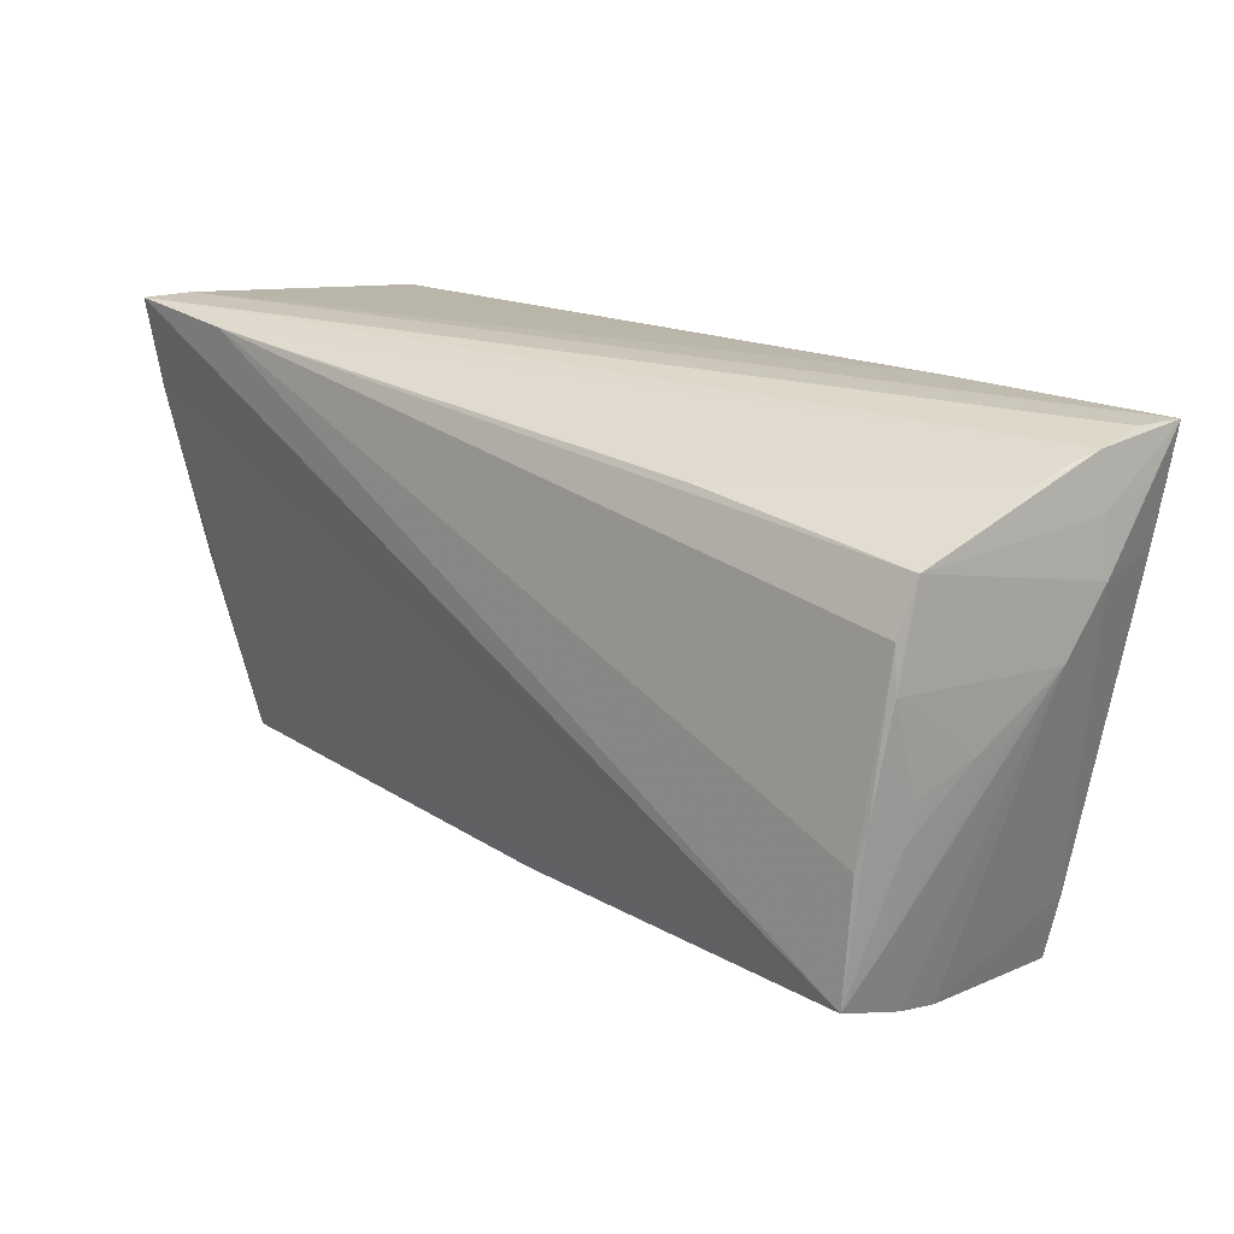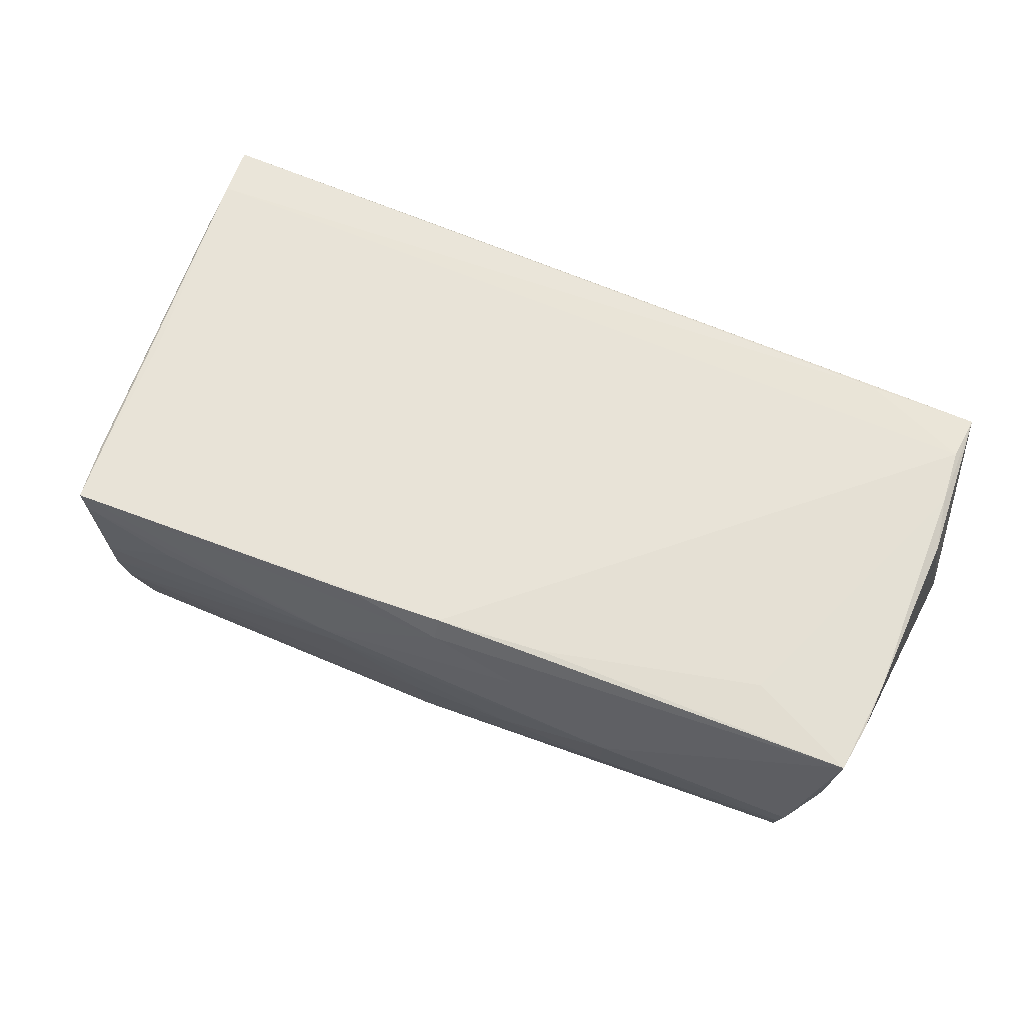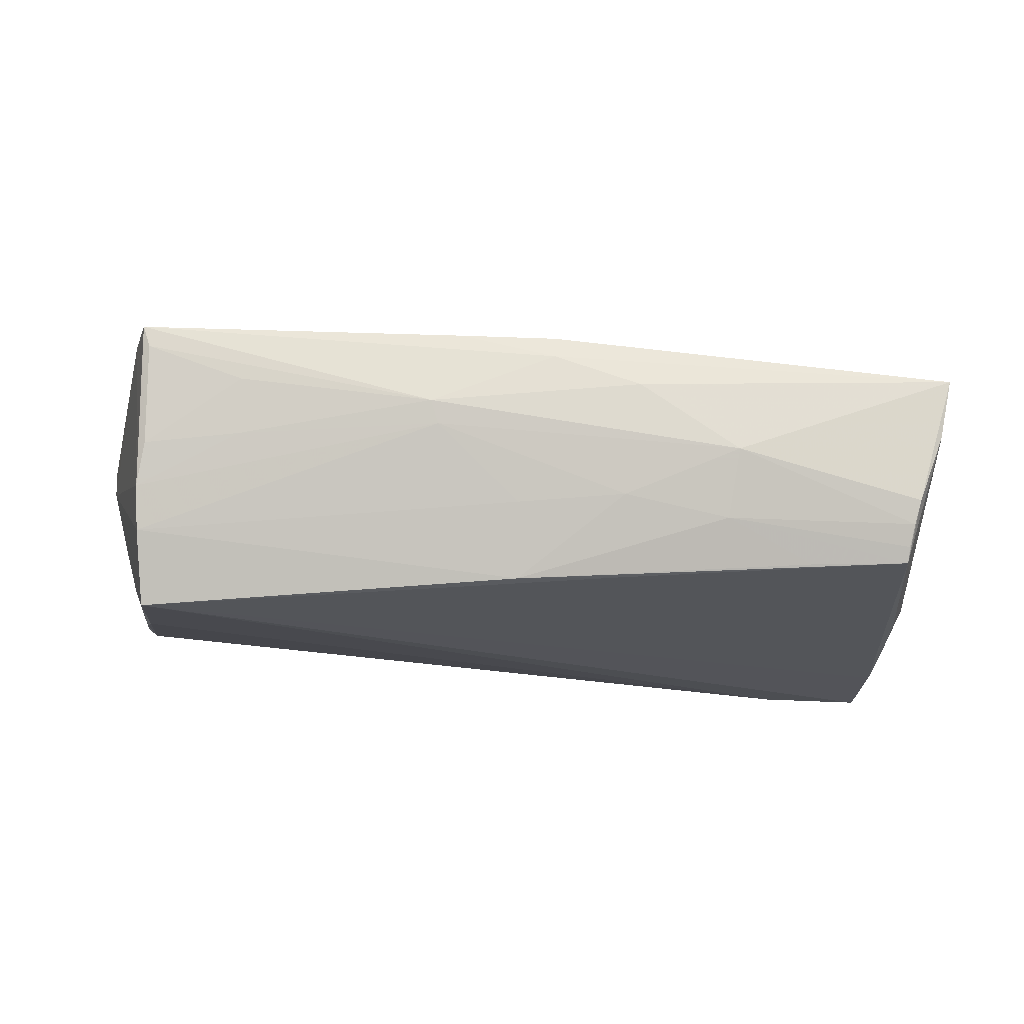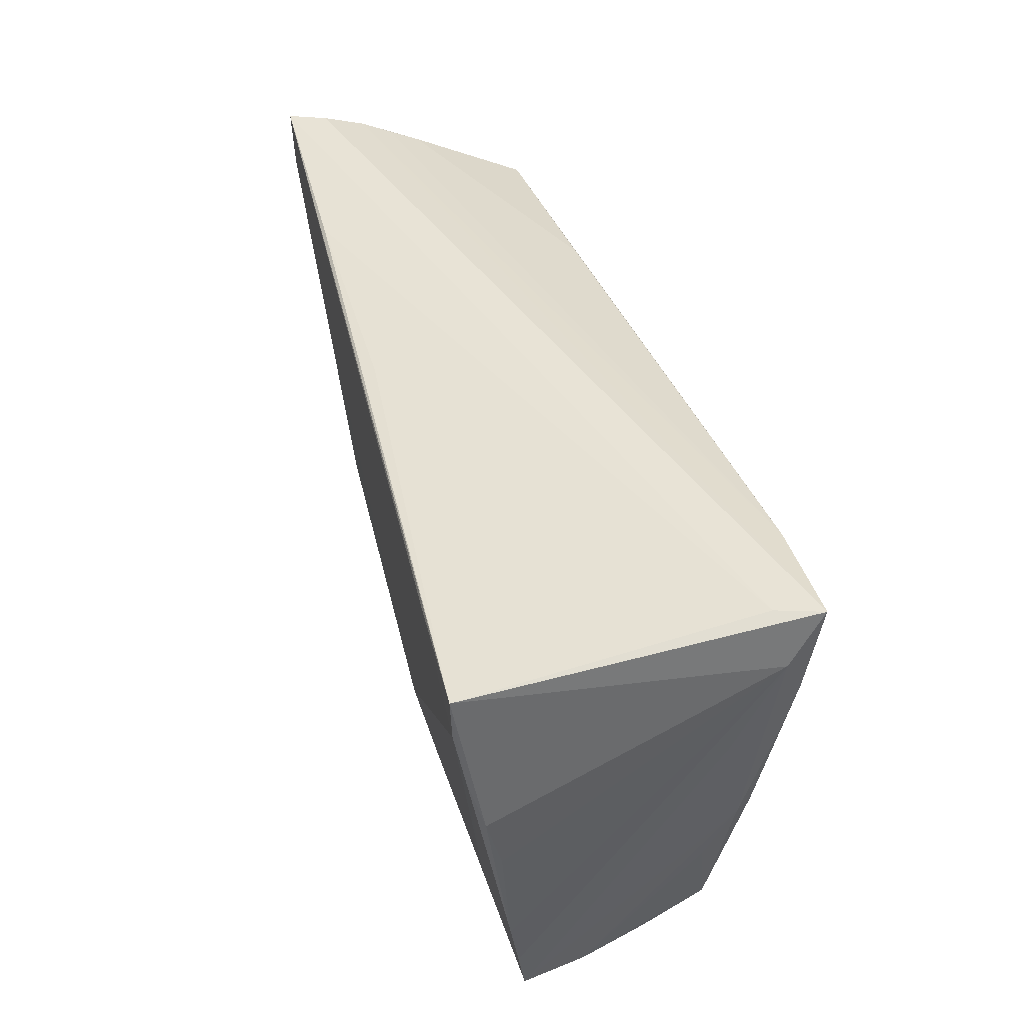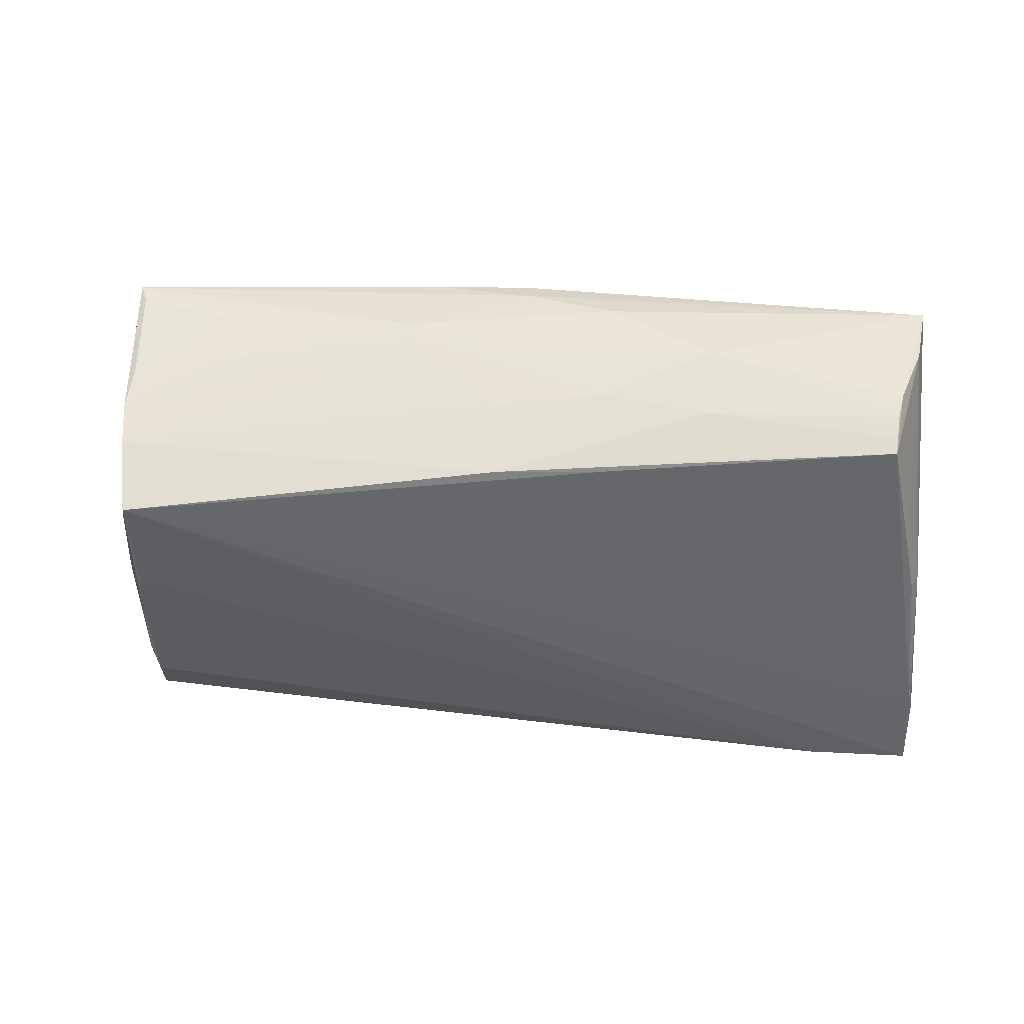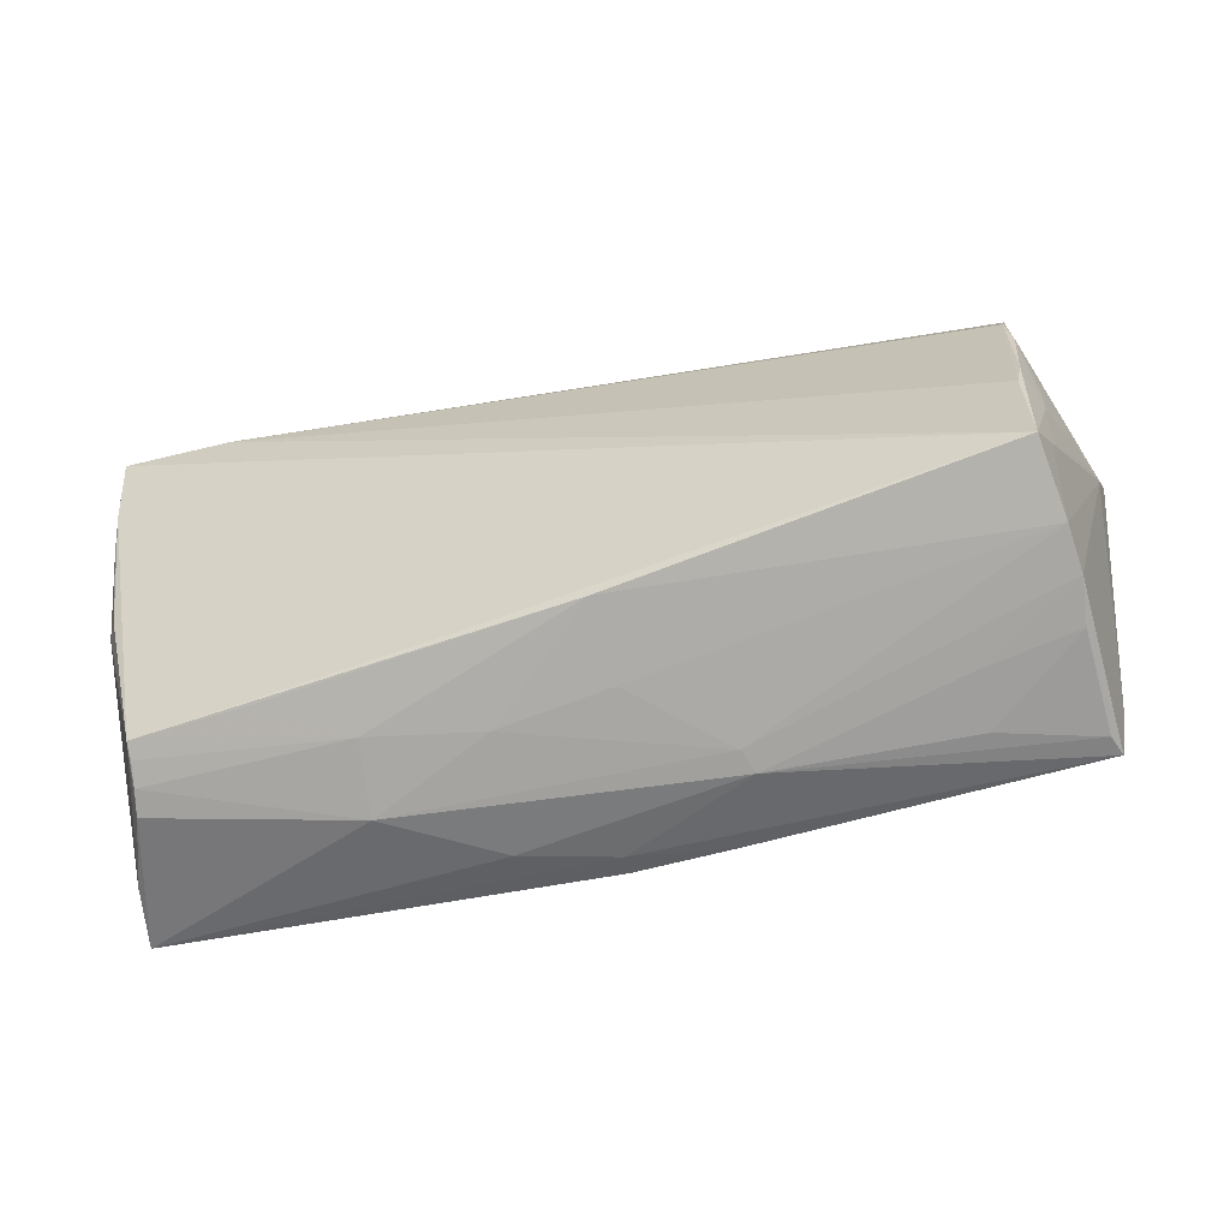
<metadata>
{"format":"obj","ext":"obj","renderer":"f3d","projection":"perspective","resolution":1024,"background":"white","views":[{"elev":21.3,"azim":-136.8,"up":"+Y"},{"elev":55.3,"azim":24.3,"up":"+Z"},{"elev":-16.7,"azim":-6.0,"up":"+Z"},{"elev":41.7,"azim":76.2,"up":"+Y"},{"elev":-43.1,"azim":0.4,"up":"+Z"},{"elev":-60.7,"azim":-163.9,"up":"+Y"}]}
</metadata>
<code>
v 0.0378 -0.02517 -0.01366
v -0.05595 0.0294 0.005061
v 0.00257 -0.03066 0.01261
v -0.02423 0.02548 -0.01526
v 0.05731 0.03188 -0.01535
v 0.05638 -0.02664 0.0044
v -0.014 -0.03192 0.005334
v 0.05931 0.006879 0.01763
v 0.05716 -0.001979 -0.01402
v 0.05886 0.02577 -0.02001
v -0.0522 -0.01698 -0.01616
v 0.05902 -0.01443 0.01464
v 0.05115 -0.02481 -0.01303
v 0.05612 -0.00137 -0.01598
v -0.05157 -0.03109 0.01434
v -0.05982 0.03192 0.01955
v -0.0554 0.001774 -0.007058
v 0.02604 -0.02799 -0.00832
v -0.05165 -0.02803 -0.006388
v 0.04324 0.02677 0.02105
v 0.01404 -0.0308 0.00905
v -0.05149 -0.002619 -0.019
v -0.05831 0.01789 0.01824
v 0.001393 0.02968 0.01848
v -0.002211 -0.02868 -0.007208
v 0.05923 0.01239 -0.01126
v 0.05847 0.02013 -0.01941
v 0.05187 -0.02672 -0.008059
v -0.05955 0.02519 0.01436
v -0.03869 -0.03128 0.007585
v -0.05839 0.02403 0.008708
v 0.05756 0.02654 0.0211
v -0.05403 -0.004994 0.01674
v 0.0513 -0.02567 -0.01098
v -0.03873 -0.03004 0.0005162
v 0.04459 -0.02091 0.01476
v 0.05808 0.0137 -0.0181
v -0.05444 0.0004477 -0.01029
v -0.05833 0.009391 0.003515
v 0.05883 -0.02053 0.01351
v 0.02728 -0.03058 0.0005558
v 0.05268 -0.0275 -0.00489
v -0.05328 -0.001233 -0.01416
v 0.05789 0.01358 0.01955
v -0.013 -0.03128 0.002373
v 0.05925 -0.0001443 0.01575
v -0.05882 0.02466 0.01935
v -0.05064 -0.007886 -0.01992
v -0.0517 0.01582 -0.01625
v 0.012 -0.02911 -0.005801
v 0.002751 -0.02961 0.01555
v -0.0514 -0.0266 -0.01193
v -0.05226 0.02222 -0.01362
v 0.05982 0.02521 -0.01686
v 0.05719 0.006741 -0.0171
v -0.05072 -0.03113 0.01169
v 0.0447 0.03071 -0.0211
v -0.0551 0.02807 0.001169
v -0.02982 0.03095 0.01953
v -0.05077 -0.02928 -0.0009006
v 0.05814 -0.02665 0.01262
v -0.05314 -0.02286 0.01463
v -0.002002 -0.02564 -0.01681
v -0.05934 0.01722 0.00882
v -0.05235 0.01028 -0.01661
v -0.05799 0.03189 0.01449
v -0.05058 -0.02324 -0.0211
v -0.0573 0.03059 0.009043
v 0.01199 -0.0248 -0.01605
v -0.05662 0.00331 -0.002362
v -0.009889 -0.0302 0.01522
v 0.059 0.03192 -0.0211
v 0.01668 -0.02807 0.01507
v 0.05714 0.02052 0.02079
v -0.05299 -0.006185 -0.01505
v 0.05612 -0.01029 -0.01053
f 32 20 74
f 16 20 32
f 47 20 16
f 74 20 47
f 59 5 16
f 16 32 59
f 72 32 54
f 5 32 72
f 16 5 72
f 67 57 72
f 74 47 51
f 51 15 71
f 18 63 1
f 13 18 1
f 1 63 13
f 24 32 5
f 5 59 24
f 24 59 32
f 19 60 15
f 48 57 67
f 48 49 57
f 57 49 53
f 53 64 31
f 16 72 66
f 47 15 33
f 33 51 47
f 15 51 33
f 69 63 67
f 69 13 63
f 46 12 54
f 12 46 8
f 54 32 8
f 8 46 54
f 23 47 16
f 16 64 23
f 16 31 29
f 29 64 16
f 31 64 29
f 52 19 39
f 67 63 52
f 62 19 15
f 39 19 62
f 62 64 39
f 62 23 64
f 62 15 47
f 47 23 62
f 60 19 35
f 7 30 35
f 35 30 60
f 4 2 57
f 57 53 4
f 39 64 65
f 64 53 65
f 65 53 49
f 68 31 16
f 68 53 31
f 16 66 68
f 57 2 68
f 68 72 57
f 68 66 72
f 43 65 75
f 7 41 21
f 41 61 21
f 63 18 50
f 18 41 50
f 28 41 18
f 15 60 56
f 60 30 56
f 7 15 56
f 56 30 7
f 13 69 27
f 67 72 27
f 27 69 67
f 12 8 44
f 44 61 12
f 44 32 74
f 44 8 32
f 9 61 6
f 54 12 40
f 12 61 40
f 26 9 54
f 26 61 9
f 54 40 26
f 26 40 61
f 67 52 11
f 11 52 39
f 11 75 67
f 19 52 45
f 7 35 45
f 45 35 19
f 45 41 7
f 45 50 41
f 2 4 58
f 58 4 53
f 58 68 2
f 53 68 58
f 39 65 17
f 75 11 17
f 67 75 22
f 22 75 65
f 22 48 67
f 49 48 22
f 22 65 49
f 3 15 7
f 7 21 3
f 71 15 3
f 3 51 71
f 3 61 51
f 3 21 61
f 25 52 63
f 63 50 25
f 25 45 52
f 50 45 25
f 18 13 34
f 34 28 18
f 13 28 34
f 10 72 54
f 54 27 10
f 10 27 72
f 54 9 37
f 37 27 54
f 61 44 36
f 36 44 74
f 13 9 76
f 76 6 13
f 9 6 76
f 38 65 43
f 38 17 65
f 43 75 38
f 75 17 38
f 70 11 39
f 39 17 70
f 70 17 11
f 41 28 42
f 42 61 41
f 42 6 61
f 42 28 13
f 13 6 42
f 13 27 14
f 27 37 14
f 14 9 13
f 51 61 73
f 61 36 73
f 74 51 73
f 73 36 74
f 55 37 9
f 9 14 55
f 55 14 37

</code>
